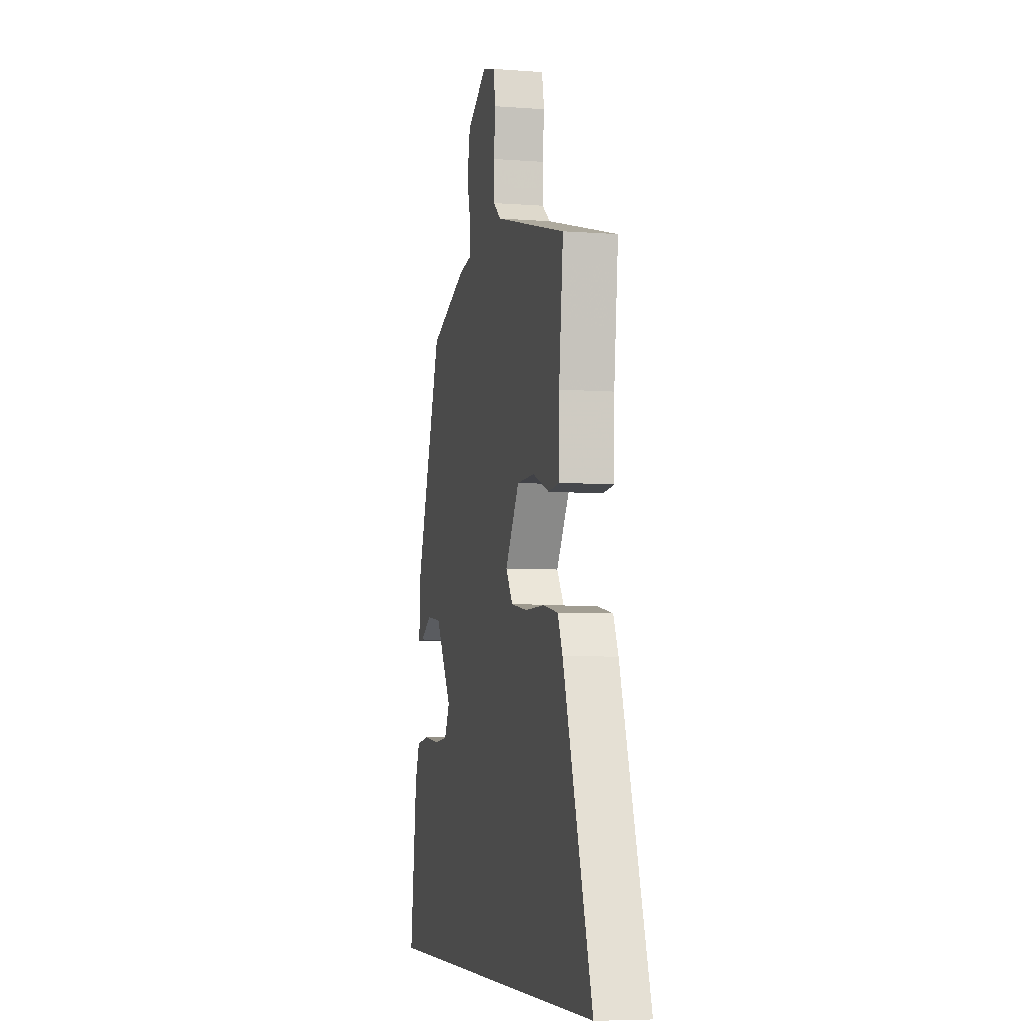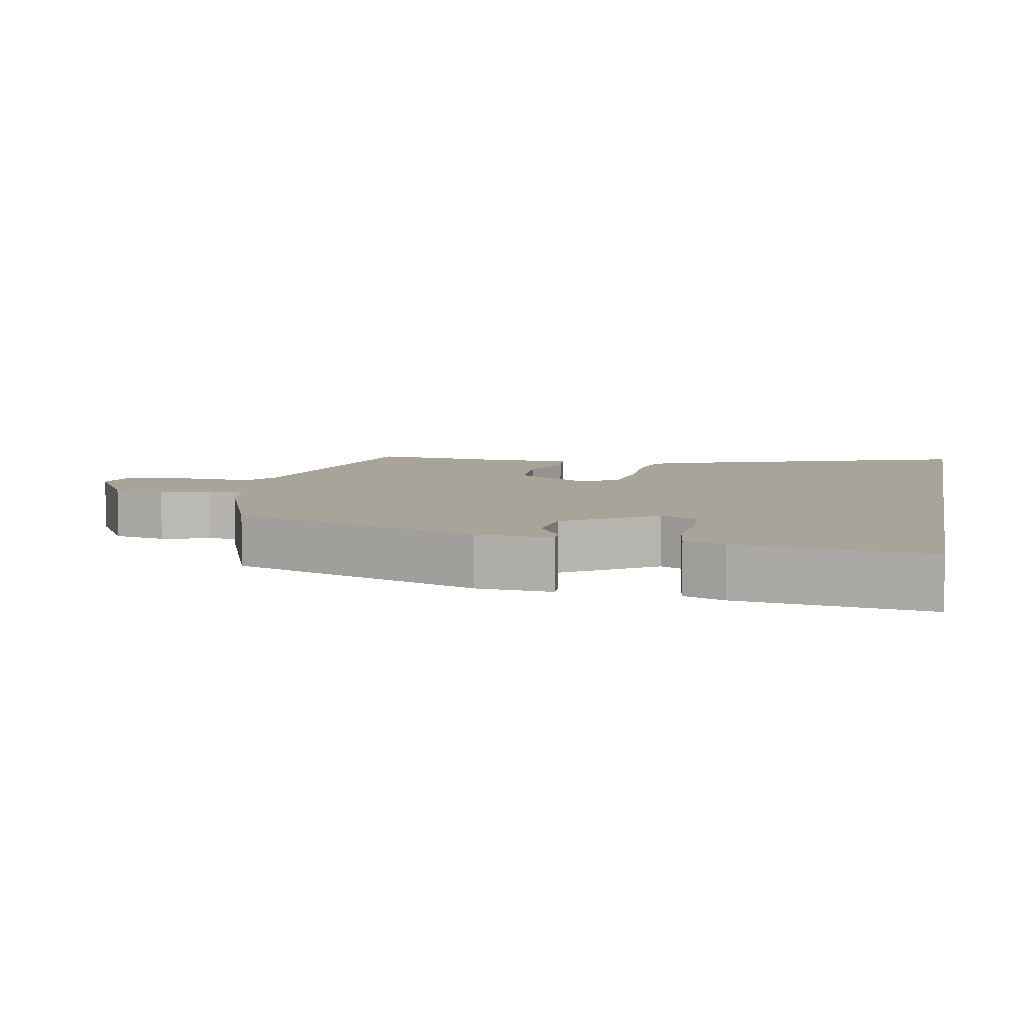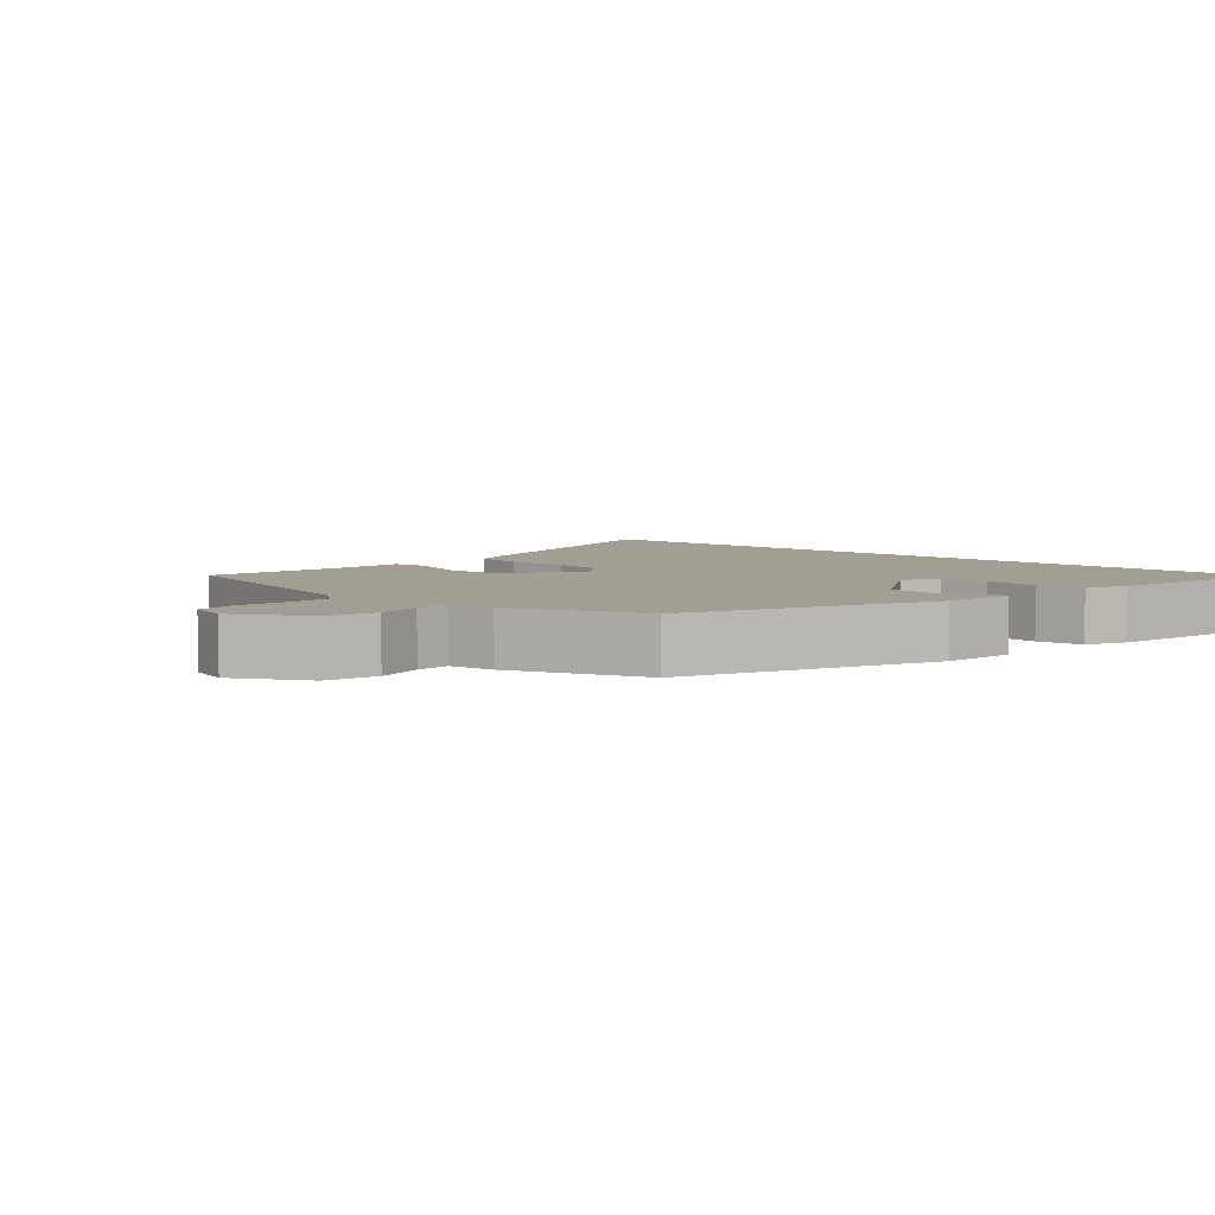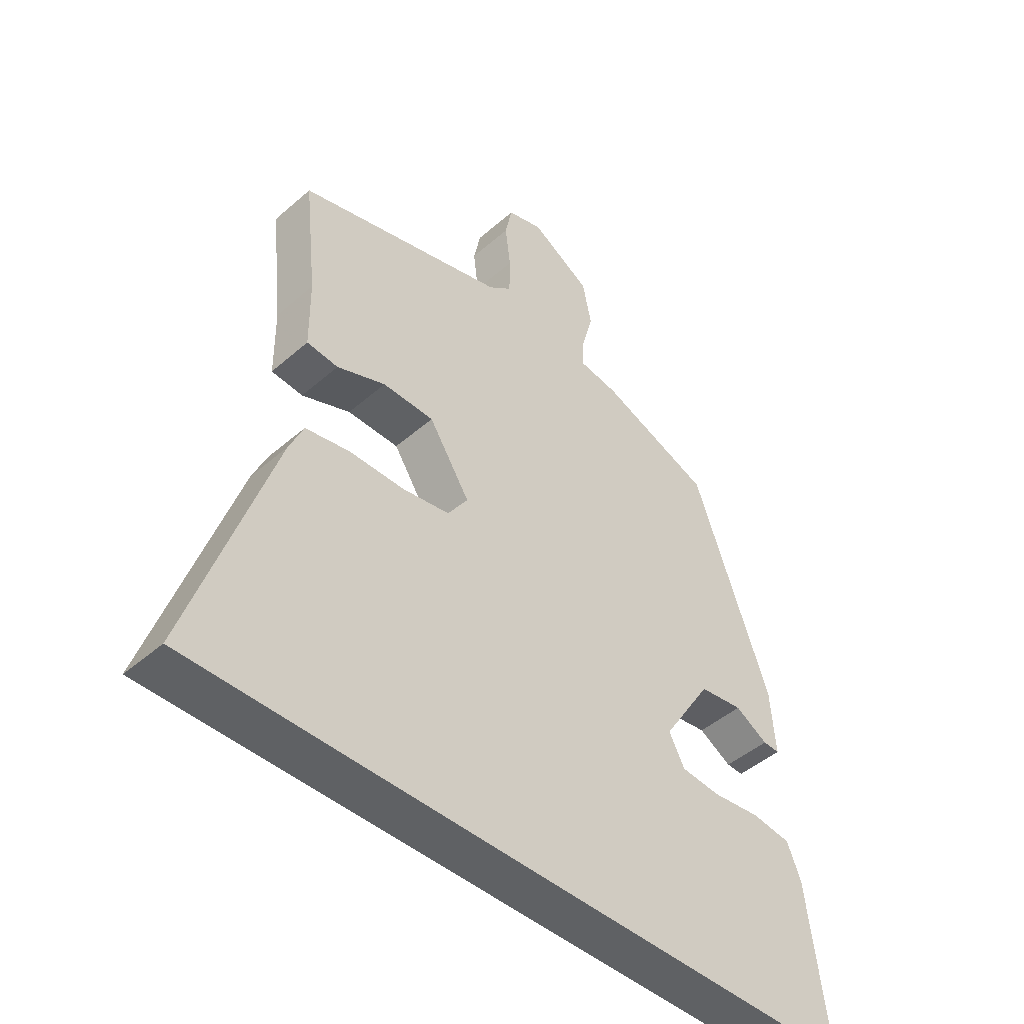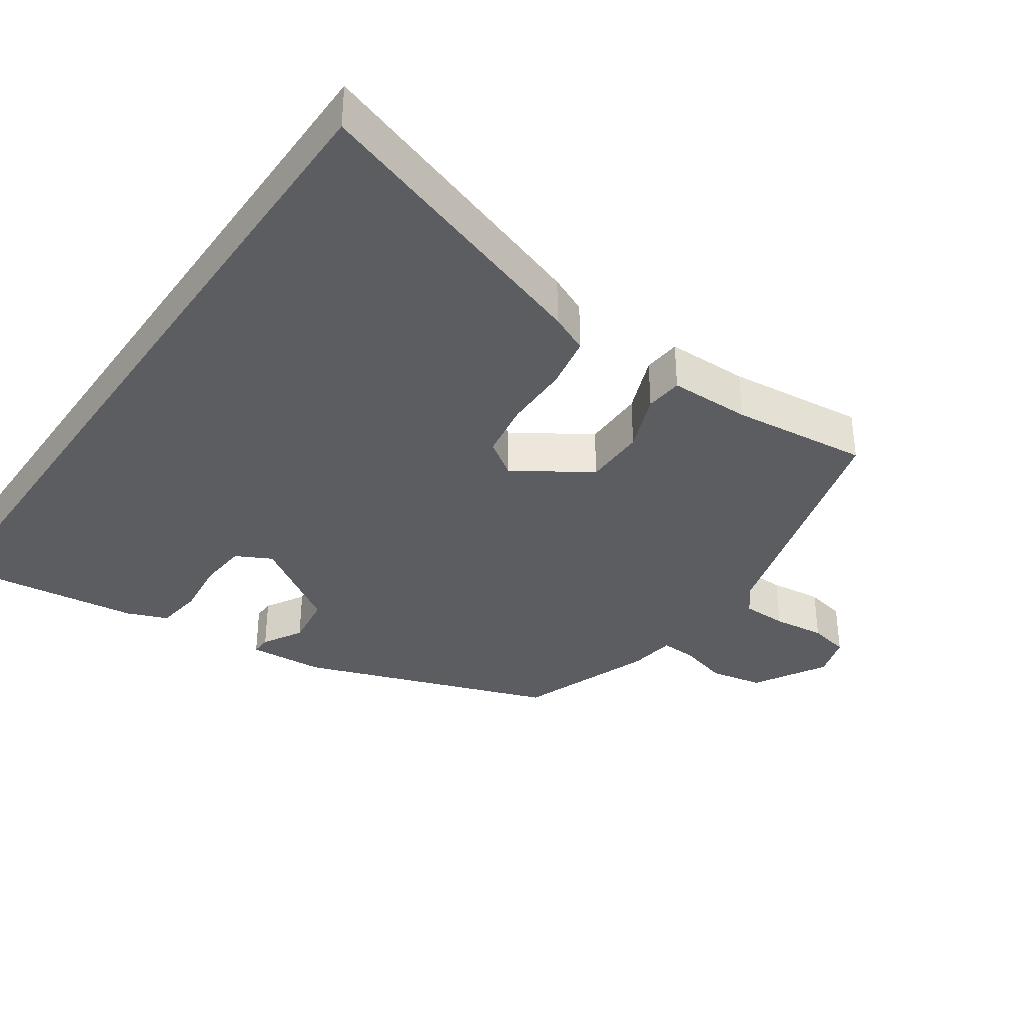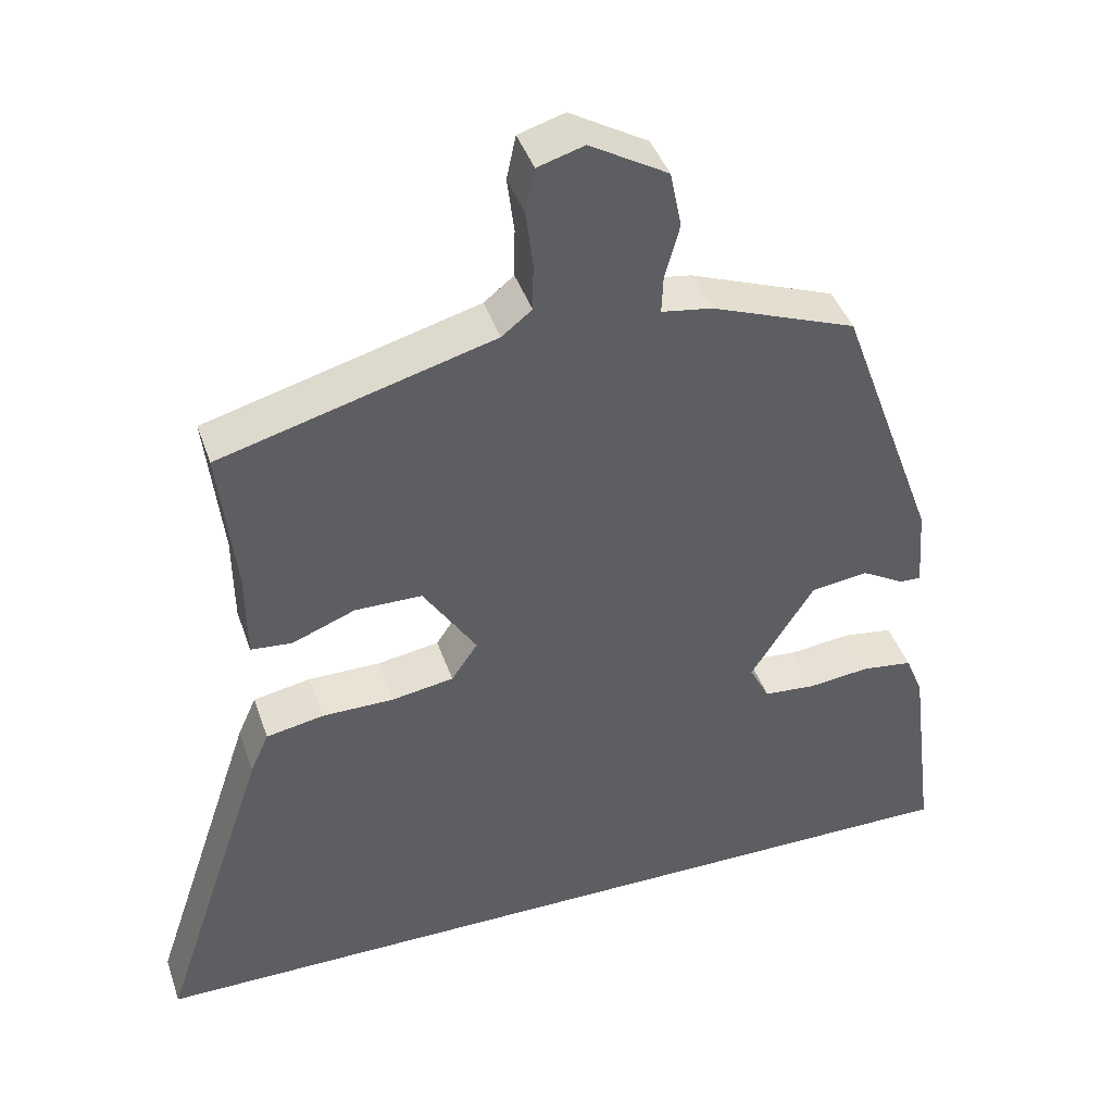
<metadata>
{"format":"obj","ext":"obj","renderer":"f3d","projection":"perspective","resolution":1024,"background":"white","views":[{"elev":-6.2,"azim":-102.9,"up":"+Z"},{"elev":7.3,"azim":100.9,"up":"+Y"},{"elev":5.0,"azim":43.6,"up":"+Y"},{"elev":-45.8,"azim":-45.0,"up":"+Z"},{"elev":-36.2,"azim":-124.7,"up":"+Y"},{"elev":42.2,"azim":-18.3,"up":"+Z"}]}
</metadata>
<code>
v 0.328 0.07 0.444
v 0.456 0.07 0.092
v 0.464 0.07 -0.015
v 0.436 0.07 -0.014
v 0.381 0.07 0.018
v 0.307 0.07 0.008
v 0.225 0.07 -0.121
v 0.251 0.07 -0.171
v 0.318 0.07 -0.177
v 0.398 0.07 -0.168
v 0.464 0.07 -0.177
v 0.487 0.07 -0.234
v 0.521 0.07 -0.5
v -0.608 0.07 -0.5
v -0.469 0.07 -0.082
v -0.445 0.07 -0.028
v -0.37 0.07 -0.014
v -0.277 0.07 -0.014
v -0.197 0.07 -0.001
v -0.163 0.07 0.049
v -0.232 0.07 0.156
v -0.319 0.07 0.157
v -0.401 0.07 0.125
v -0.454 0.07 0.13
v -0.455 0.07 0.245
v -0.476 0.07 0.438
v -0.123 0.07 0.535
v -0.084 0.07 0.566
v -0.083 0.07 0.629
v -0.092 0.07 0.702
v -0.08 0.07 0.759
v -0.02 0.07 0.777
v 0.081 0.07 0.718
v 0.096 0.07 0.644
v 0.077 0.07 0.574
v 0.075 0.07 0.525
v 0.14 0.07 0.515
v 0.328 0 0.444
v 0.456 0 0.092
v 0.464 0 -0.015
v 0.436 0 -0.014
v 0.381 0 0.018
v 0.307 0 0.008
v 0.225 0 -0.121
v 0.251 0 -0.171
v 0.318 0 -0.177
v 0.398 0 -0.168
v 0.464 0 -0.177
v 0.487 0 -0.234
v 0.521 0 -0.5
v -0.608 0 -0.5
v -0.469 0 -0.082
v -0.445 0 -0.028
v -0.37 0 -0.014
v -0.277 0 -0.014
v -0.197 0 -0.001
v -0.163 0 0.049
v -0.232 0 0.156
v -0.319 0 0.157
v -0.401 0 0.125
v -0.454 0 0.13
v -0.455 0 0.245
v -0.476 0 0.438
v -0.123 0 0.535
v -0.084 0 0.566
v -0.083 0 0.629
v -0.092 0 0.702
v -0.08 0 0.759
v -0.02 0 0.777
v 0.081 0 0.718
v 0.096 0 0.644
v 0.077 0 0.574
v 0.075 0 0.525
v 0.14 0 0.515
f 36 37 1 2
f 32 33 34 35
f 32 35 36
f 29 30 31 32
f 28 29 32 36
f 27 28 36 2
f 25 26 27 2
f 22 23 24 25
f 21 22 25
f 15 16 17 18
f 15 18 19
f 14 15 19
f 13 14 19
f 9 10 11 12
f 8 9 12 13
f 2 3 4 5
f 21 25 2 5
f 20 21 5 6
f 8 13 19 20
f 7 8 20
f 6 7 20
f 39 38 74 73
f 72 71 70 69
f 73 72 69
f 69 68 67 66
f 73 69 66 65
f 39 73 65 64
f 39 64 63 62
f 62 61 60 59
f 62 59 58
f 55 54 53 52
f 56 55 52
f 56 52 51
f 56 51 50
f 49 48 47 46
f 50 49 46 45
f 42 41 40 39
f 42 39 62 58
f 43 42 58 57
f 57 56 50 45
f 57 45 44
f 57 44 43
f 1 38 39 2
f 2 39 40 3
f 3 40 41 4
f 4 41 42 5
f 5 42 43 6
f 6 43 44 7
f 7 44 45 8
f 8 45 46 9
f 9 46 47 10
f 10 47 48 11
f 11 48 49 12
f 12 49 50 13
f 13 50 51 14
f 14 51 52 15
f 15 52 53 16
f 16 53 54 17
f 17 54 55 18
f 18 55 56 19
f 19 56 57 20
f 20 57 58 21
f 21 58 59 22
f 22 59 60 23
f 23 60 61 24
f 24 61 62 25
f 25 62 63 26
f 26 63 64 27
f 27 64 65 28
f 28 65 66 29
f 29 66 67 30
f 30 67 68 31
f 31 68 69 32
f 32 69 70 33
f 33 70 71 34
f 34 71 72 35
f 35 72 73 36
f 36 73 74 37
f 37 74 38 1

</code>
